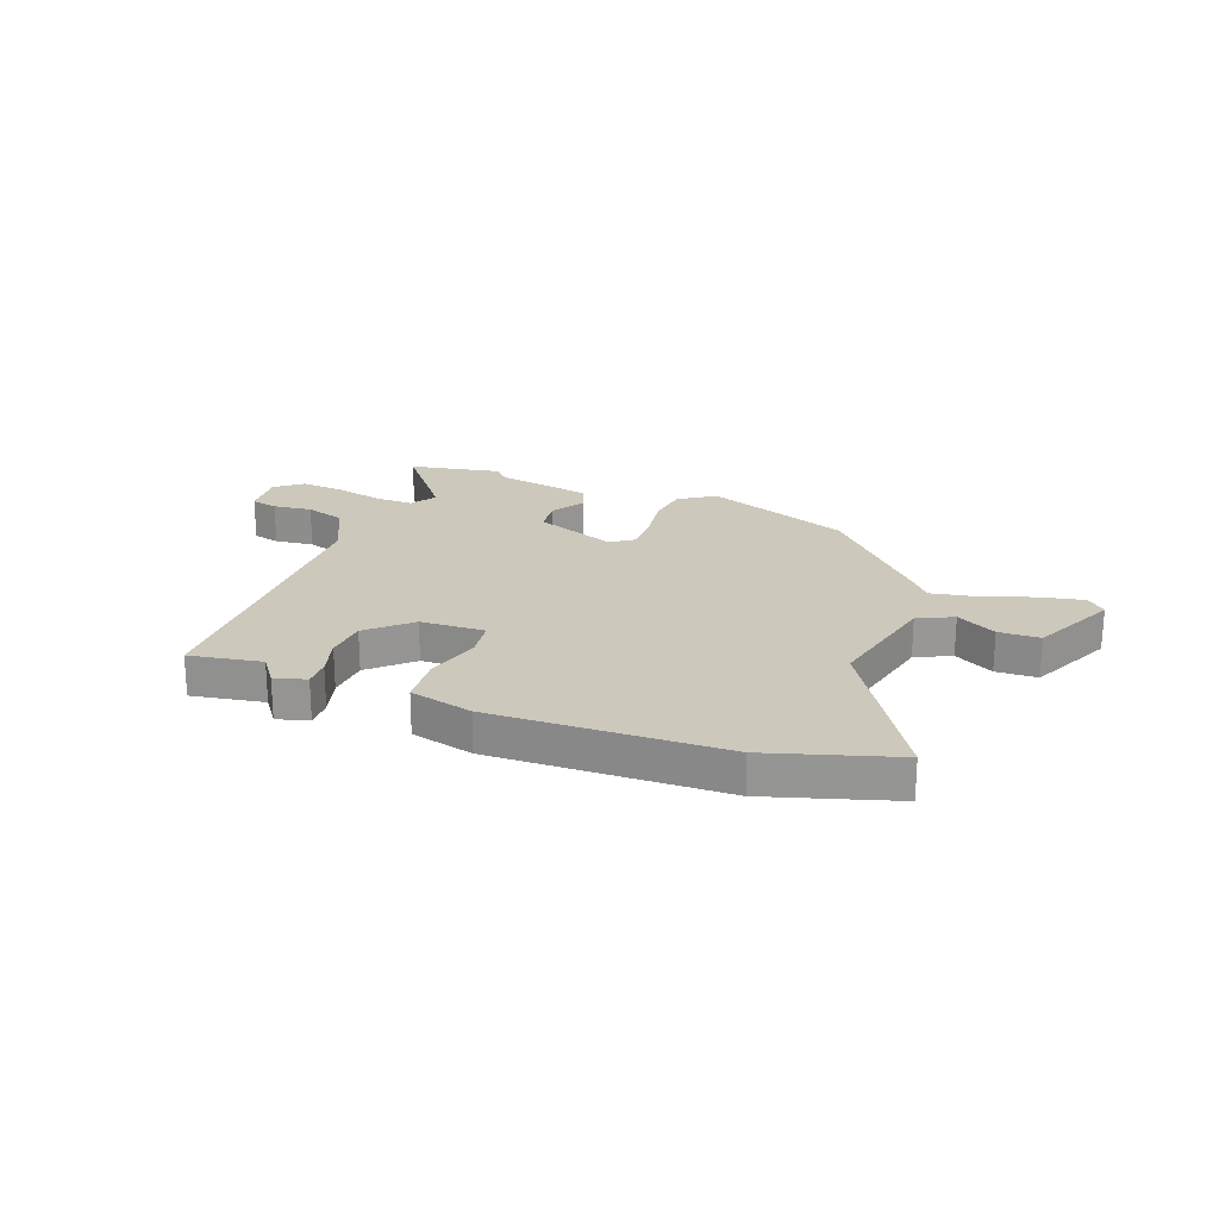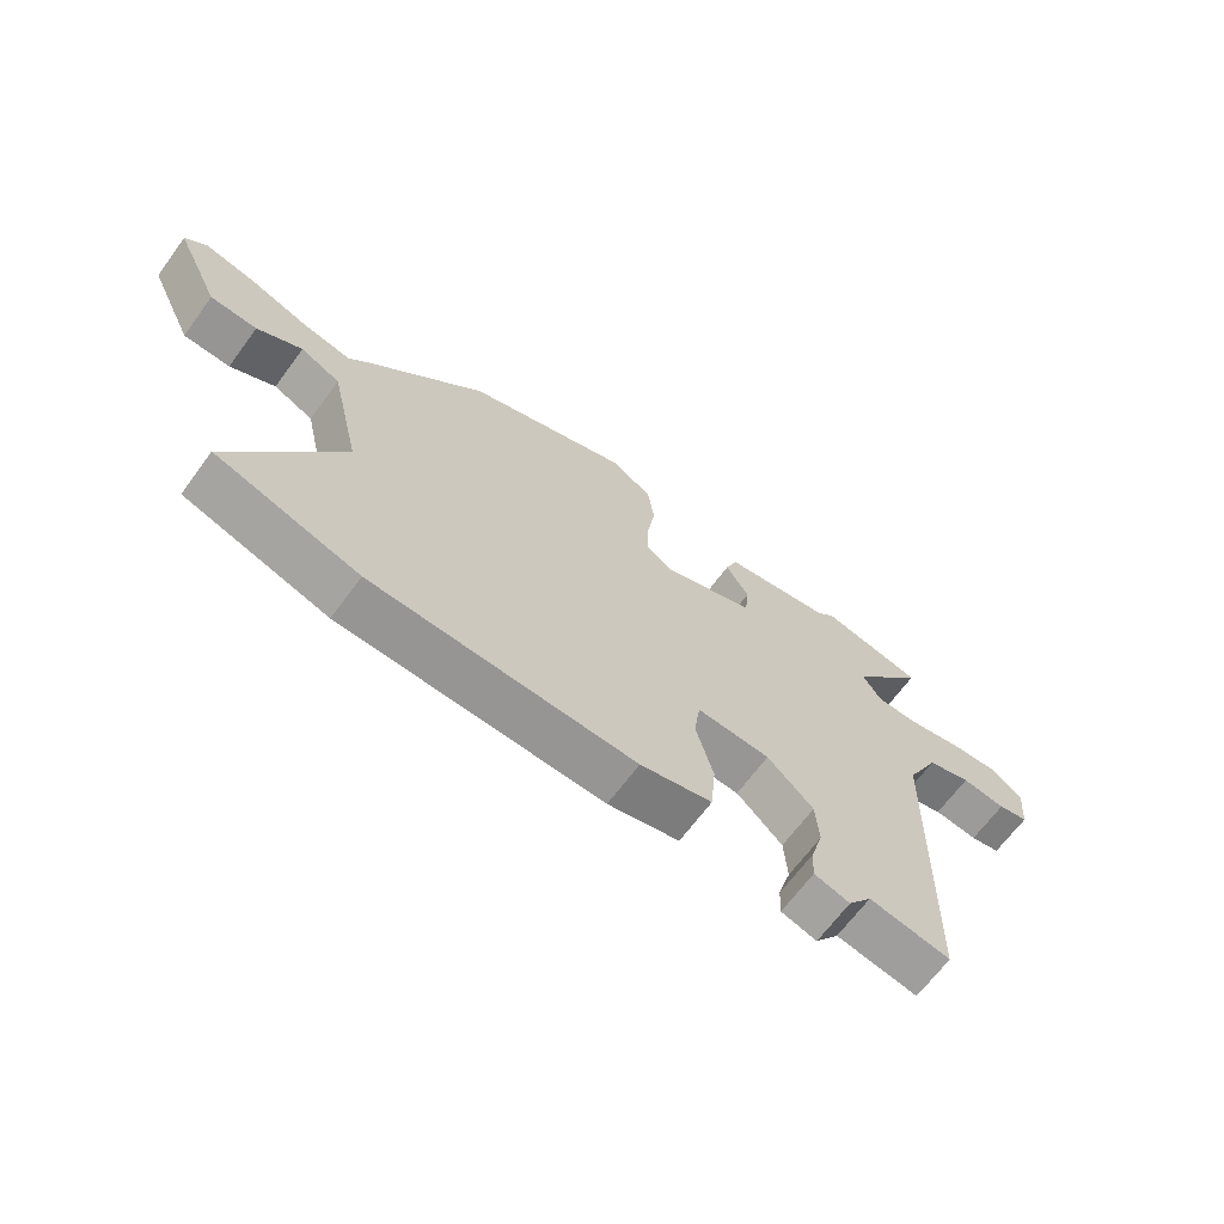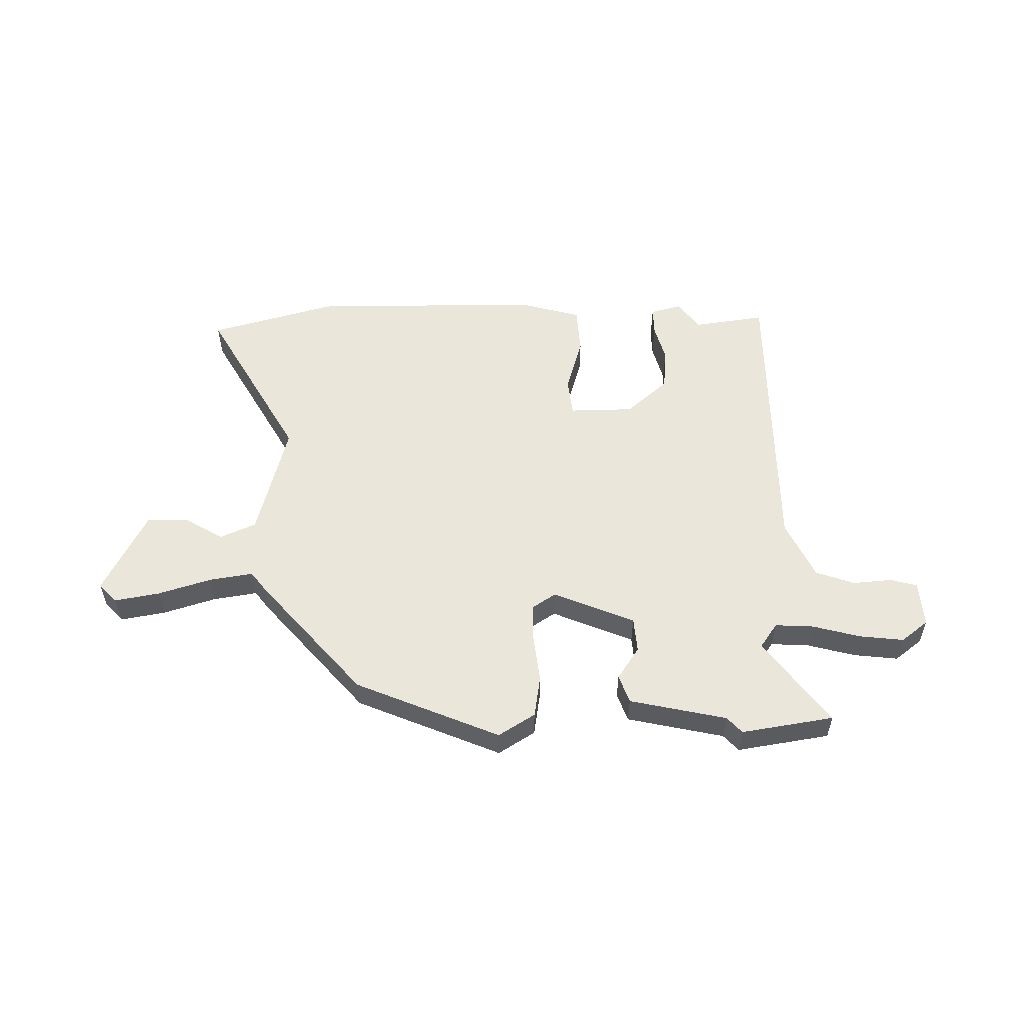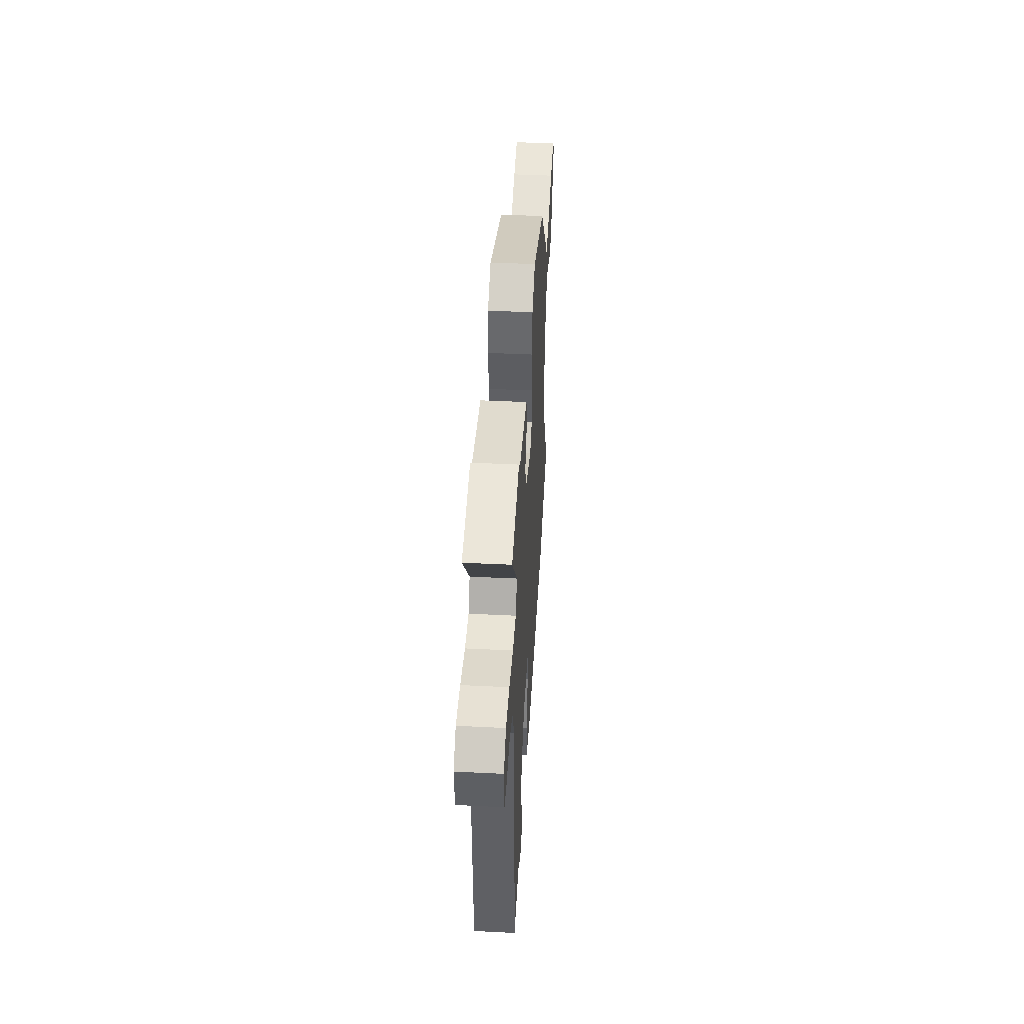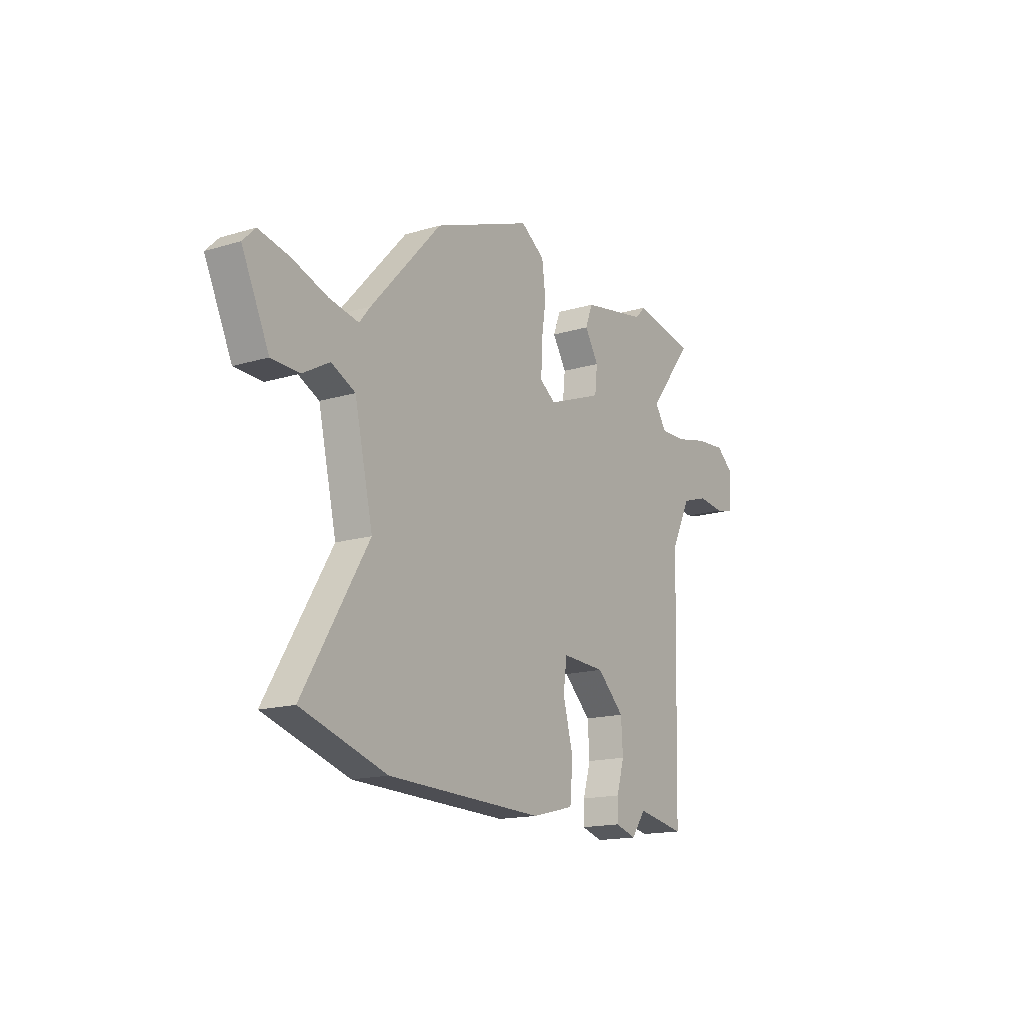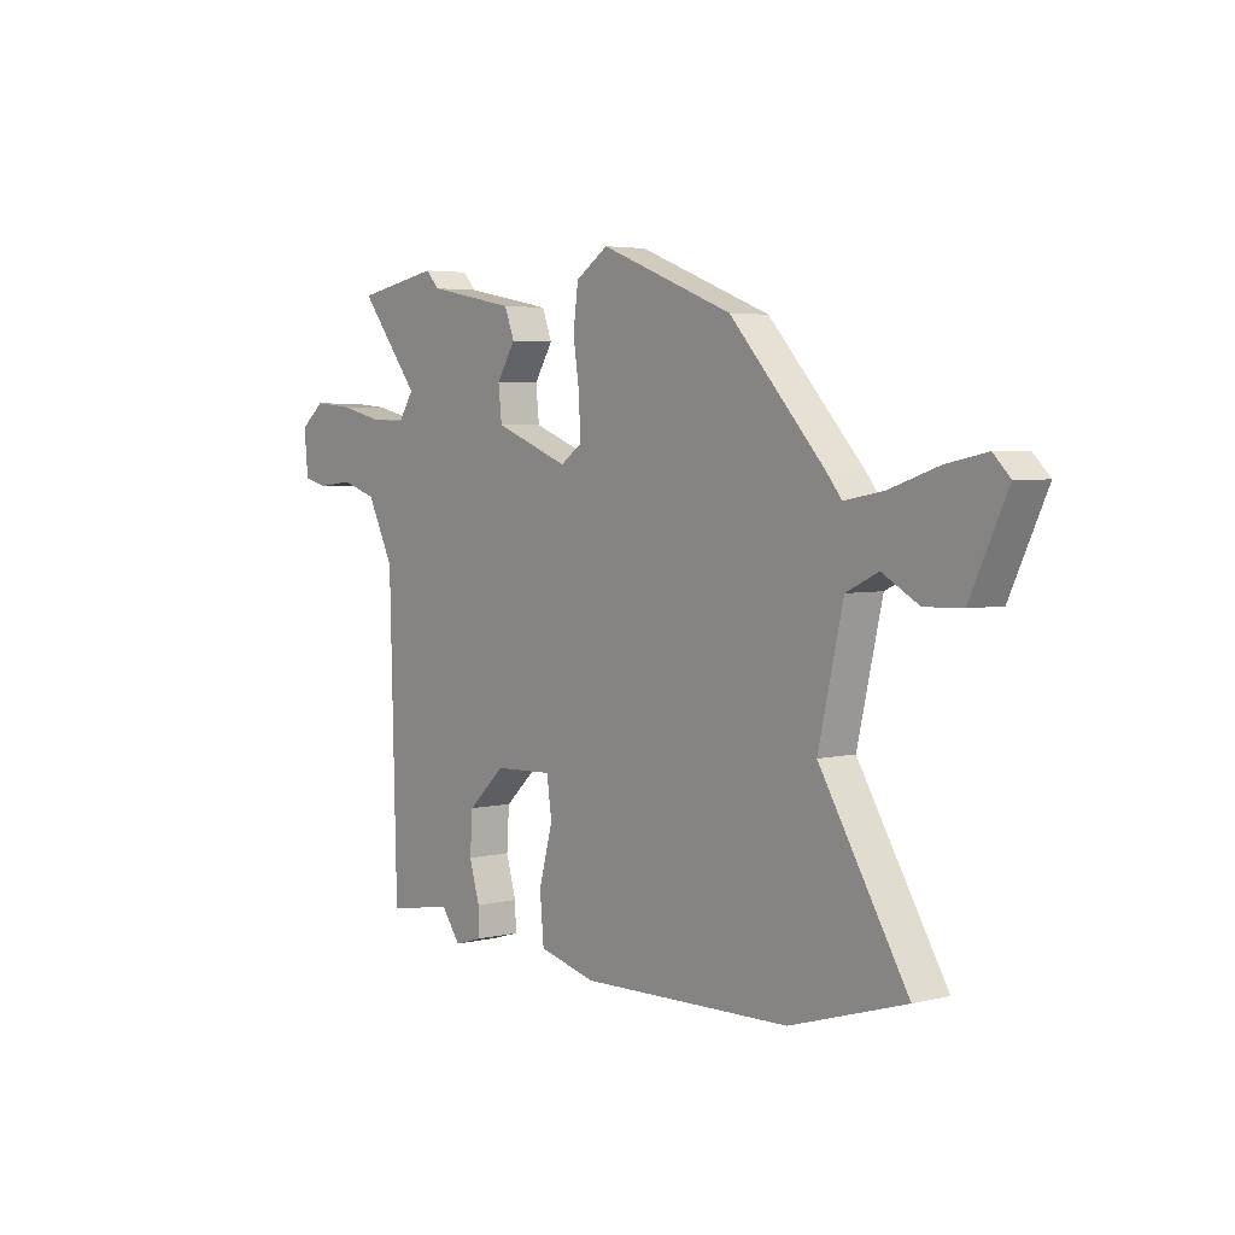
<metadata>
{"format":"obj","ext":"obj","renderer":"f3d","projection":"perspective","resolution":1024,"background":"white","views":[{"elev":22.1,"azim":-159.2,"up":"+Y"},{"elev":-66.8,"azim":-36.4,"up":"+Z"},{"elev":54.7,"azim":0.7,"up":"+Y"},{"elev":44.3,"azim":93.3,"up":"+Z"},{"elev":-16.0,"azim":-58.0,"up":"+Z"},{"elev":4.1,"azim":-128.3,"up":"+Z"}]}
</metadata>
<code>
v 0.41 0.07 0.517
v 0.579 0.07 0.485
v 0.457 0.07 0.331
v 0.488 0.07 0.284
v 0.559 0.07 0.286
v 0.648 0.07 0.307
v 0.729 0.07 0.314
v 0.778 0.07 0.274
v 0.77 0.07 0.189
v 0.72 0.07 0.177
v 0.648 0.07 0.185
v 0.576 0.07 0.162
v 0.522 0.07 0.055
v 0.507 0.07 -0.501
v 0.374 0.07 -0.478
v 0.335 0.07 -0.531
v 0.277 0.07 -0.514
v 0.279 0.07 -0.462
v 0.3 0.07 -0.391
v 0.295 0.07 -0.313
v 0.22 0.07 -0.243
v 0.101 0.07 -0.238
v 0.091 0.07 -0.31
v 0.119 0.07 -0.414
v 0.111 0.07 -0.503
v -0.005 0.07 -0.532
v -0.431 0.07 -0.521
v -0.663 0.07 -0.45
v -0.486 0.07 -0.158
v -0.536 0.07 0.06
v -0.601 0.07 0.091
v -0.674 0.07 0.05
v -0.75 0.07 0.052
v -0.824 0.07 0.209
v -0.79 0.07 0.243
v -0.708 0.07 0.226
v -0.611 0.07 0.193
v -0.531 0.07 0.178
v -0.501 0.07 0.215
v -0.309 0.07 0.425
v -0.041 0.07 0.529
v 0.025 0.07 0.485
v 0.035 0.07 0.407
v 0.022 0.07 0.32
v 0.02 0.07 0.249
v 0.063 0.07 0.219
v 0.214 0.07 0.277
v 0.221 0.07 0.341
v 0.183 0.07 0.402
v 0.203 0.07 0.454
v 0.382 0.07 0.488
v 0.41 0 0.517
v 0.579 0 0.485
v 0.457 0 0.331
v 0.488 0 0.284
v 0.559 0 0.286
v 0.648 0 0.307
v 0.729 0 0.314
v 0.778 0 0.274
v 0.77 0 0.189
v 0.72 0 0.177
v 0.648 0 0.185
v 0.576 0 0.162
v 0.522 0 0.055
v 0.507 0 -0.501
v 0.374 0 -0.478
v 0.335 0 -0.531
v 0.277 0 -0.514
v 0.279 0 -0.462
v 0.3 0 -0.391
v 0.295 0 -0.313
v 0.22 0 -0.243
v 0.101 0 -0.238
v 0.091 0 -0.31
v 0.119 0 -0.414
v 0.111 0 -0.503
v -0.005 0 -0.532
v -0.431 0 -0.521
v -0.663 0 -0.45
v -0.486 0 -0.158
v -0.536 0 0.06
v -0.601 0 0.091
v -0.674 0 0.05
v -0.75 0 0.052
v -0.824 0 0.209
v -0.79 0 0.243
v -0.708 0 0.226
v -0.611 0 0.193
v -0.531 0 0.178
v -0.501 0 0.215
v -0.309 0 0.425
v -0.041 0 0.529
v 0.025 0 0.485
v 0.035 0 0.407
v 0.022 0 0.32
v 0.02 0 0.249
v 0.063 0 0.219
v 0.214 0 0.277
v 0.221 0 0.341
v 0.183 0 0.402
v 0.203 0 0.454
v 0.382 0 0.488
f 48 49 50 51
f 47 48 51
f 47 51 1 2
f 41 42 43 44
f 41 44 45
f 38 39 40 41
f 38 41 45
f 34 35 36 37
f 34 37 38
f 31 32 33 34
f 30 31 34 38
f 29 30 38 45
f 23 24 25 26
f 22 23 26 27
f 16 17 18 19
f 15 16 19 20
f 13 14 15 20
f 12 13 20 21
f 8 9 10 11
f 8 11 12
f 5 6 7 8
f 4 5 8 12
f 47 2 3
f 46 47 3 4
f 29 45 46
f 22 27 28 29
f 21 22 29 46
f 4 12 21 46
f 102 101 100 99
f 102 99 98
f 53 52 102 98
f 95 94 93 92
f 96 95 92
f 92 91 90 89
f 96 92 89
f 88 87 86 85
f 89 88 85
f 85 84 83 82
f 89 85 82 81
f 96 89 81 80
f 77 76 75 74
f 78 77 74 73
f 70 69 68 67
f 71 70 67 66
f 71 66 65 64
f 72 71 64 63
f 62 61 60 59
f 63 62 59
f 59 58 57 56
f 63 59 56 55
f 54 53 98
f 55 54 98 97
f 97 96 80
f 80 79 78 73
f 97 80 73 72
f 97 72 63 55
f 1 52 53 2
f 2 53 54 3
f 3 54 55 4
f 4 55 56 5
f 5 56 57 6
f 6 57 58 7
f 7 58 59 8
f 8 59 60 9
f 9 60 61 10
f 10 61 62 11
f 11 62 63 12
f 12 63 64 13
f 13 64 65 14
f 14 65 66 15
f 15 66 67 16
f 16 67 68 17
f 17 68 69 18
f 18 69 70 19
f 19 70 71 20
f 20 71 72 21
f 21 72 73 22
f 22 73 74 23
f 23 74 75 24
f 24 75 76 25
f 25 76 77 26
f 26 77 78 27
f 27 78 79 28
f 28 79 80 29
f 29 80 81 30
f 30 81 82 31
f 31 82 83 32
f 32 83 84 33
f 33 84 85 34
f 34 85 86 35
f 35 86 87 36
f 36 87 88 37
f 37 88 89 38
f 38 89 90 39
f 39 90 91 40
f 40 91 92 41
f 41 92 93 42
f 42 93 94 43
f 43 94 95 44
f 44 95 96 45
f 45 96 97 46
f 46 97 98 47
f 47 98 99 48
f 48 99 100 49
f 49 100 101 50
f 50 101 102 51
f 51 102 52 1

</code>
